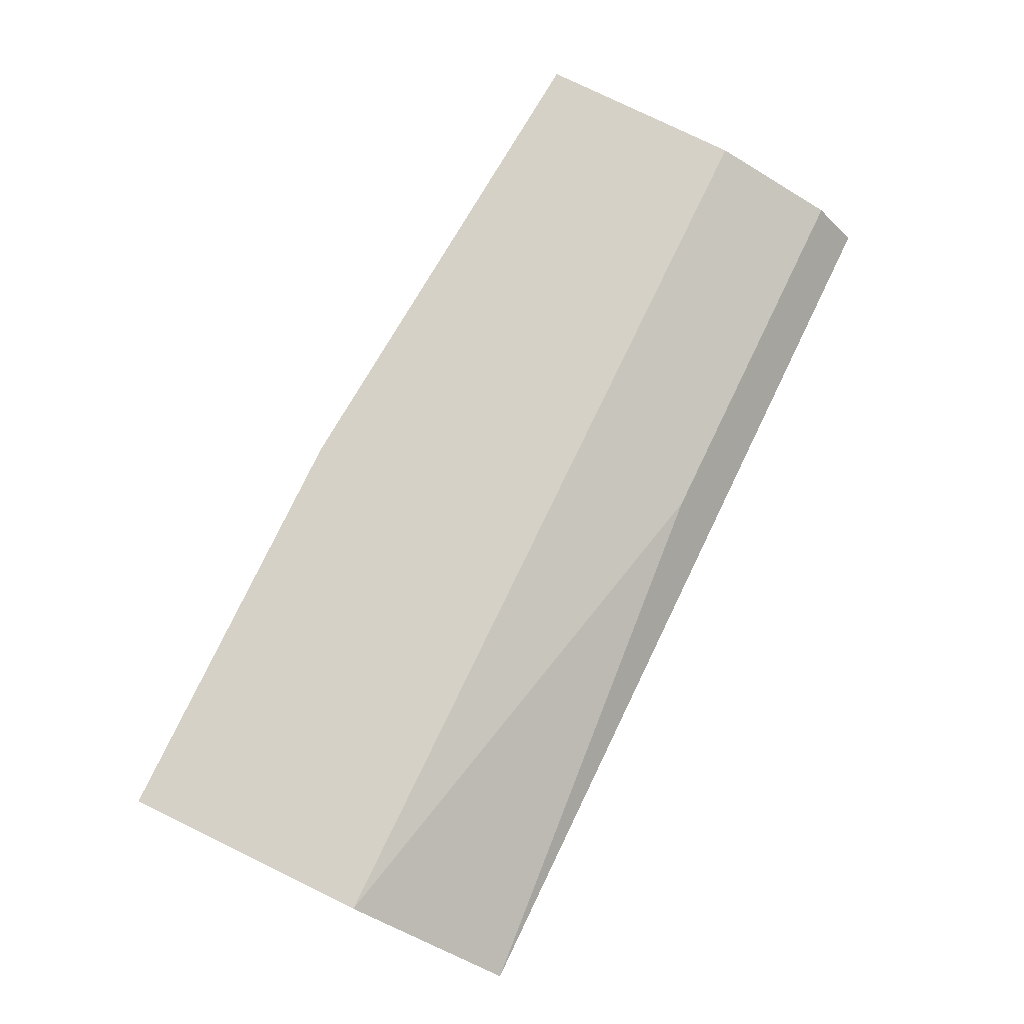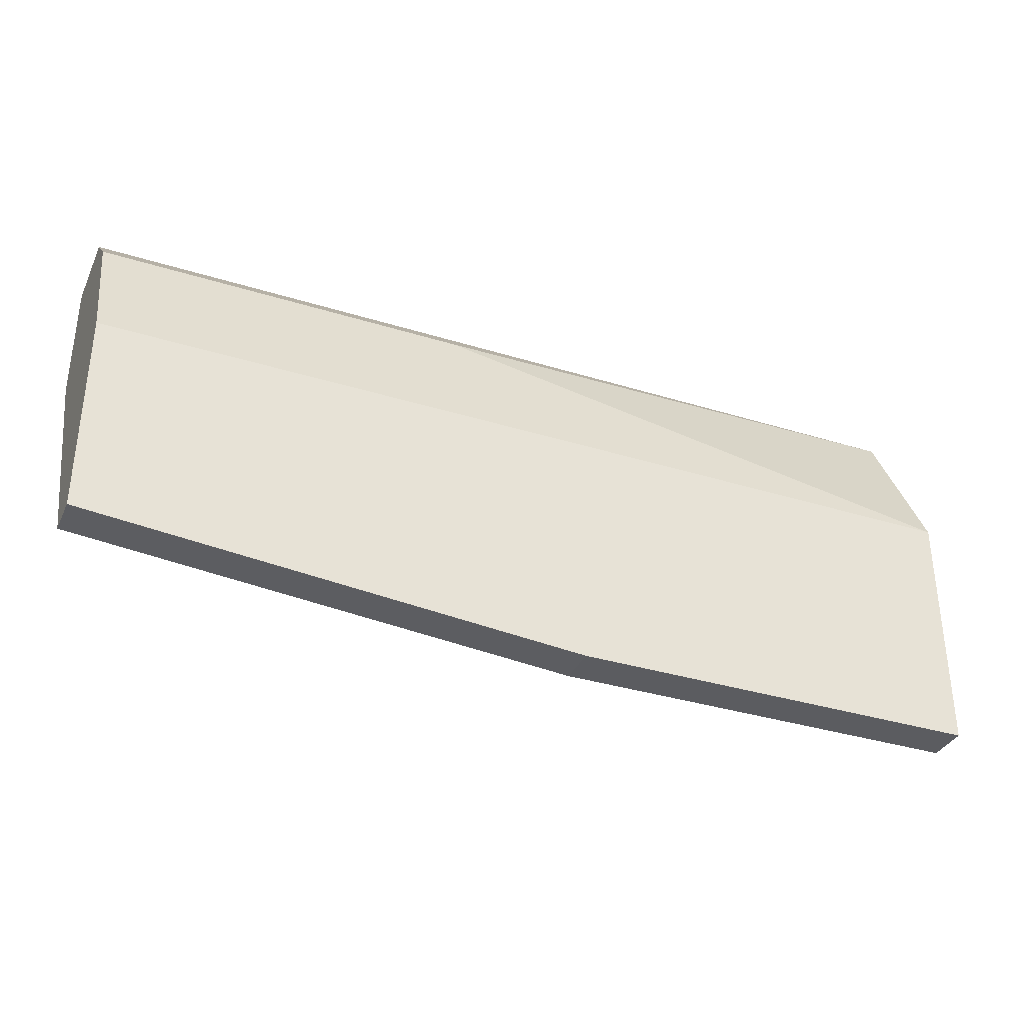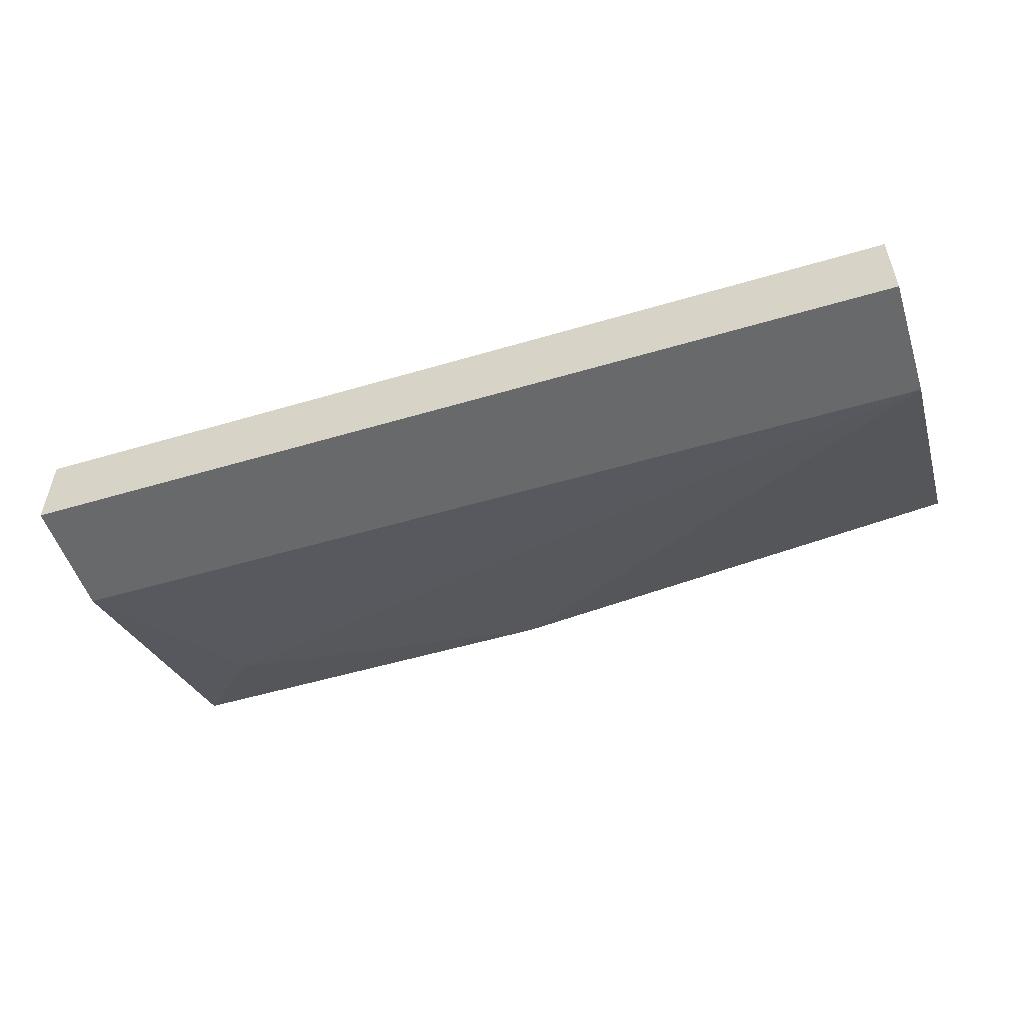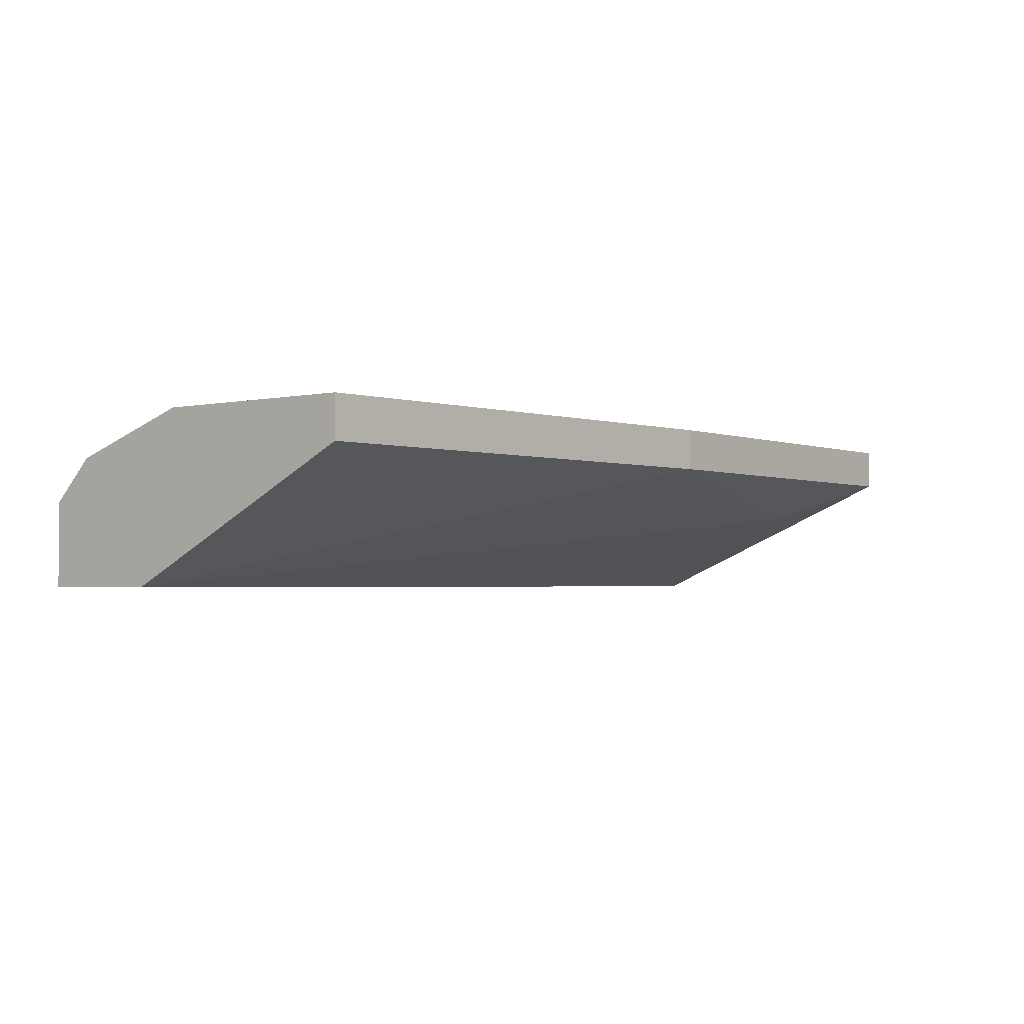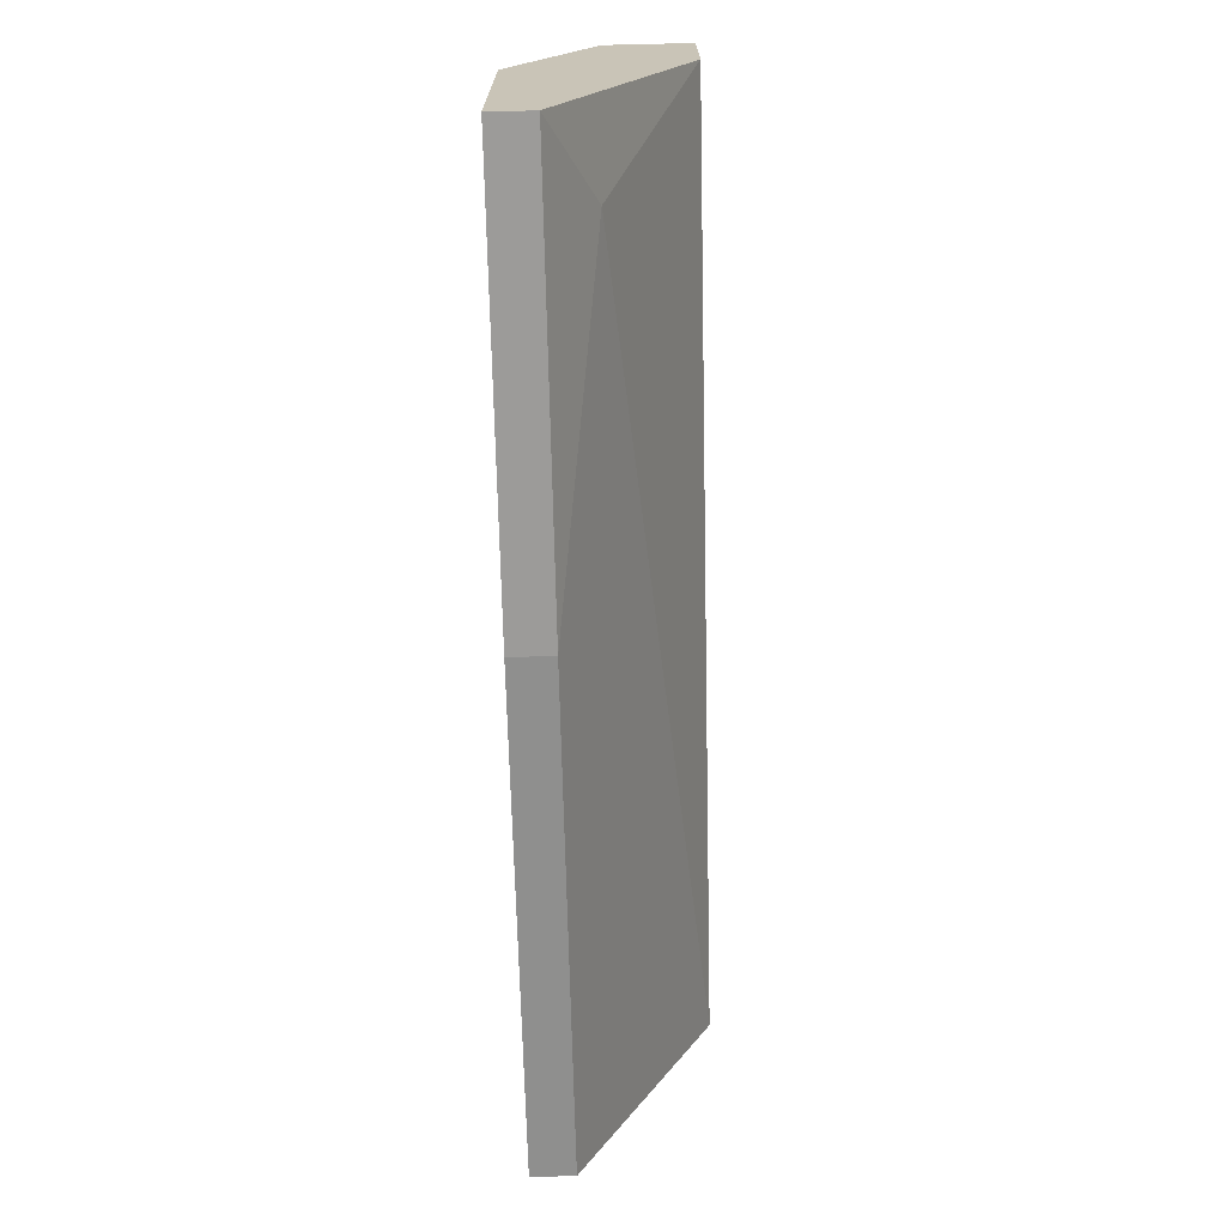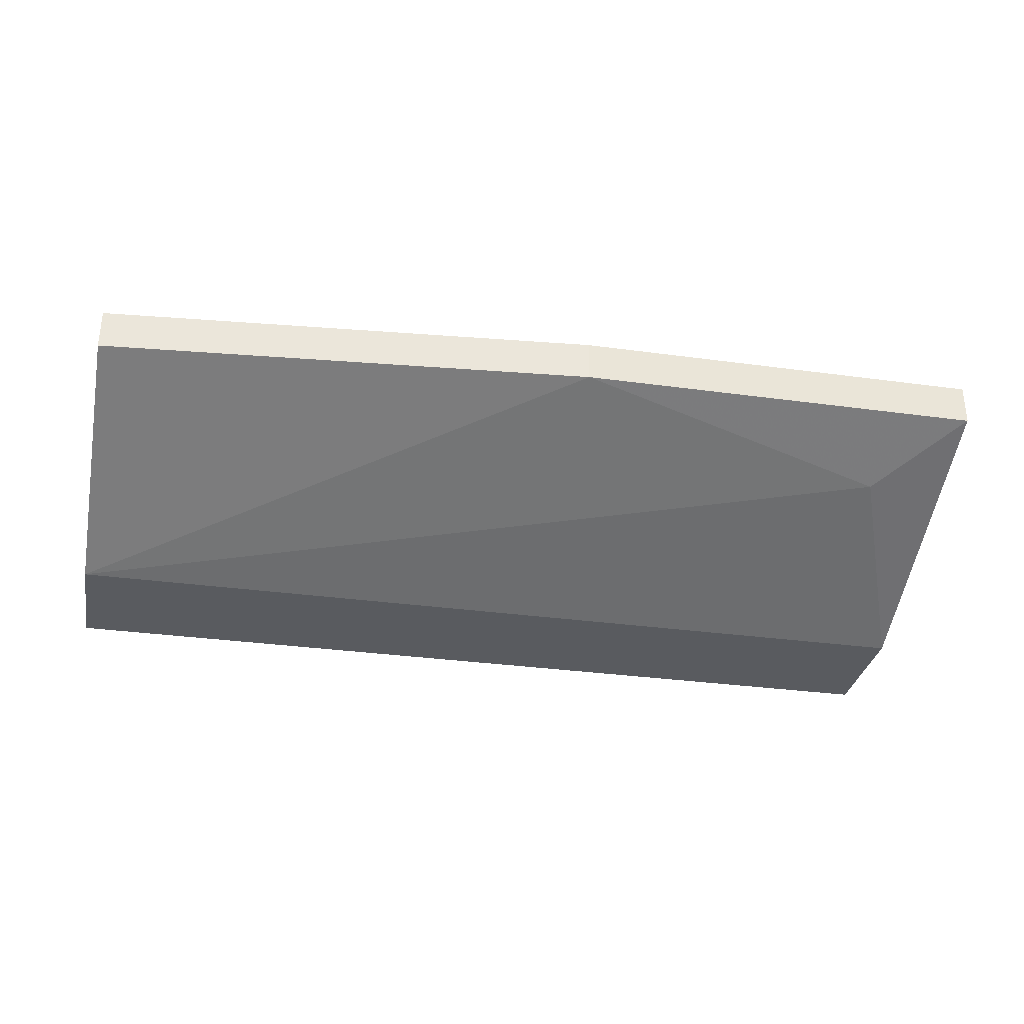
<metadata>
{"format":"obj","ext":"obj","renderer":"f3d","projection":"perspective","resolution":1024,"background":"white","views":[{"elev":79.2,"azim":115.9,"up":"+Z"},{"elev":-34.7,"azim":-22.6,"up":"+Y"},{"elev":-52.6,"azim":-162.3,"up":"+Z"},{"elev":-2.4,"azim":-51.9,"up":"+Z"},{"elev":-69.9,"azim":91.3,"up":"+Y"},{"elev":-32.1,"azim":-10.9,"up":"+Z"}]}
</metadata>
<code>
v 0.04857 0.07449 -0.00047
v 0.05483 0.09952 -0.006727
v 0.05483 0.09952 -0.00047
v 0.05483 0.09013 -0.006727
v 0.05483 0.087 0.005786
v 0.05483 0.06823 0.005786
v 0.05483 0.06823 0.002657
v -0.01401 0.09952 -0.006727
v -0.01401 0.09952 -0.00047
v -0.01401 0.09013 -0.006727
v -0.01401 0.09638 0.002657
v -0.01401 0.07136 0.005786
v -0.01401 0.07136 0.002657
v -0.01401 0.087 0.005786
v 0.01416 0.09638 0.002657
v 0.02354 0.06823 0.005786
v 0.02354 0.06823 0.002657
f 17 6 16
f 11 8 12
f 3 5 4
f 8 4 10
f 12 8 10
f 4 1 10
f 5 12 6
f 4 5 6
f 10 1 17
f 8 3 2
f 3 4 2
f 4 8 2
f 5 11 14
f 12 5 14
f 11 12 14
f 12 10 13
f 10 17 13
f 17 12 13
f 11 3 9
f 8 11 9
f 3 8 9
f 1 4 7
f 4 6 7
f 17 1 7
f 6 17 7
f 5 3 15
f 11 5 15
f 3 11 15
f 6 12 16
f 12 17 16

</code>
